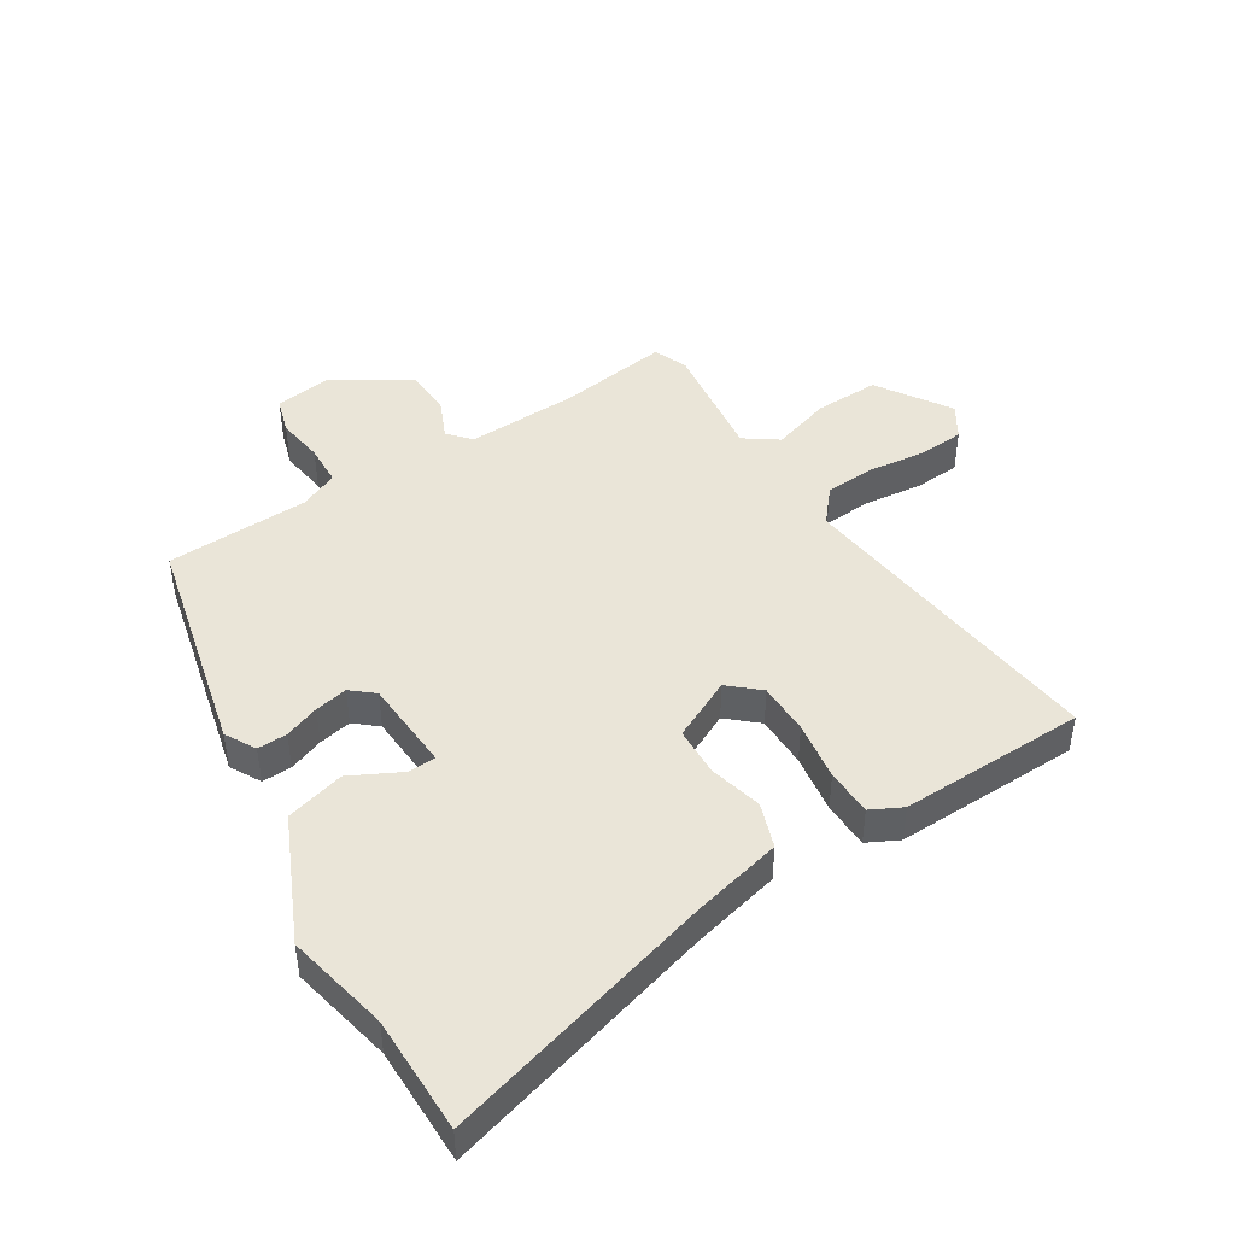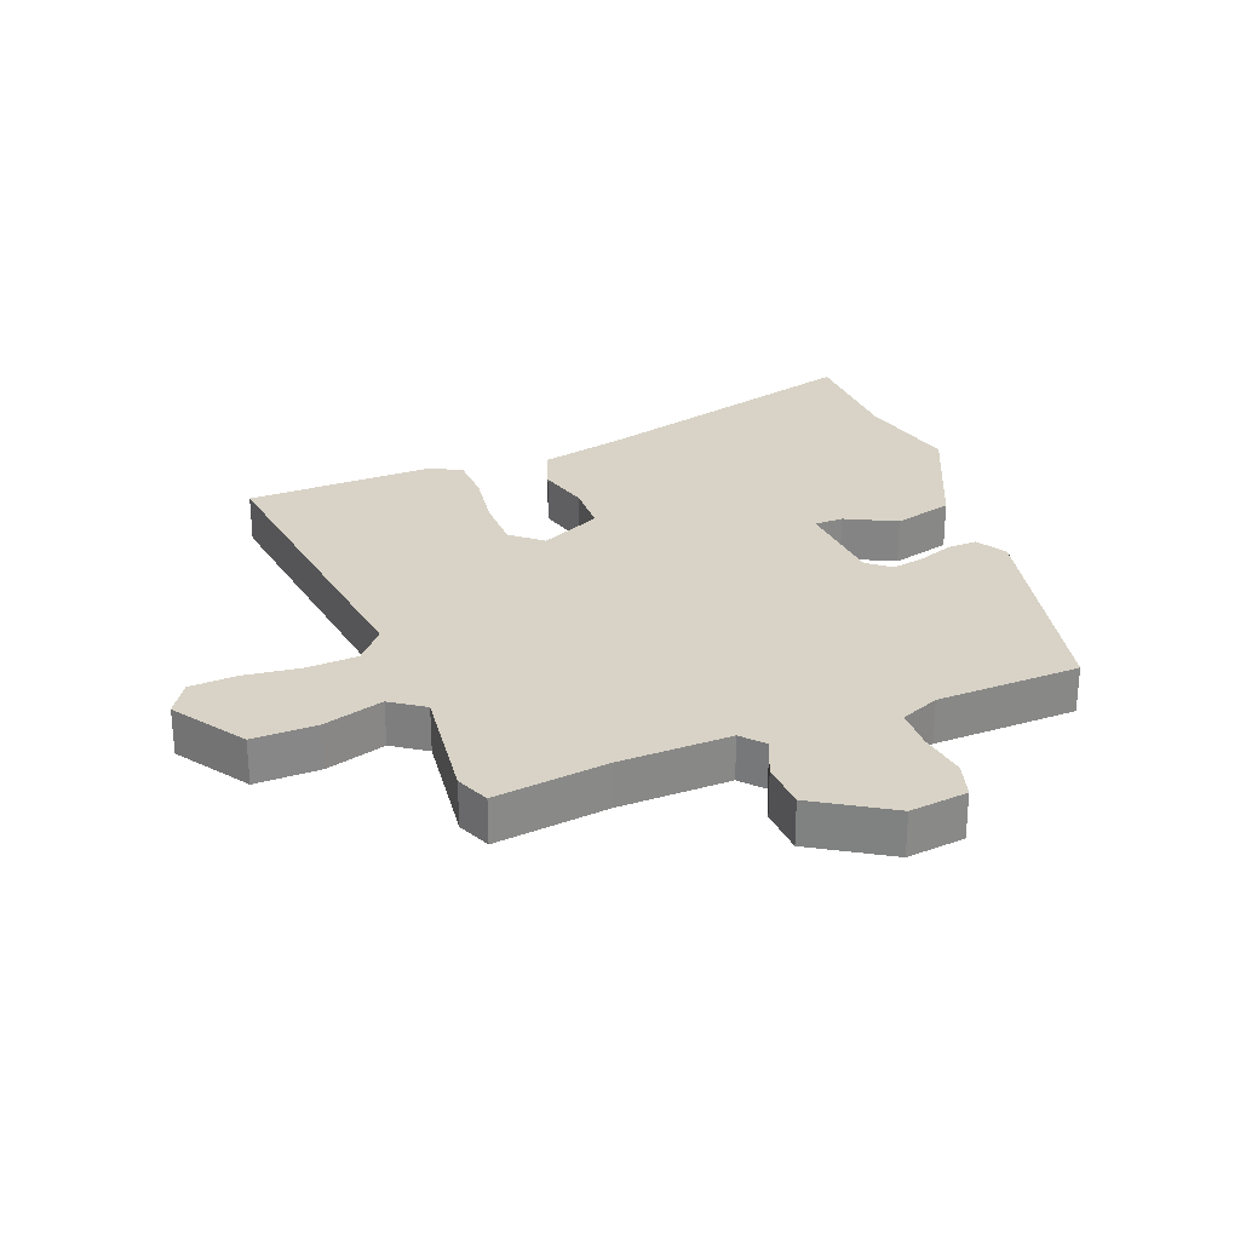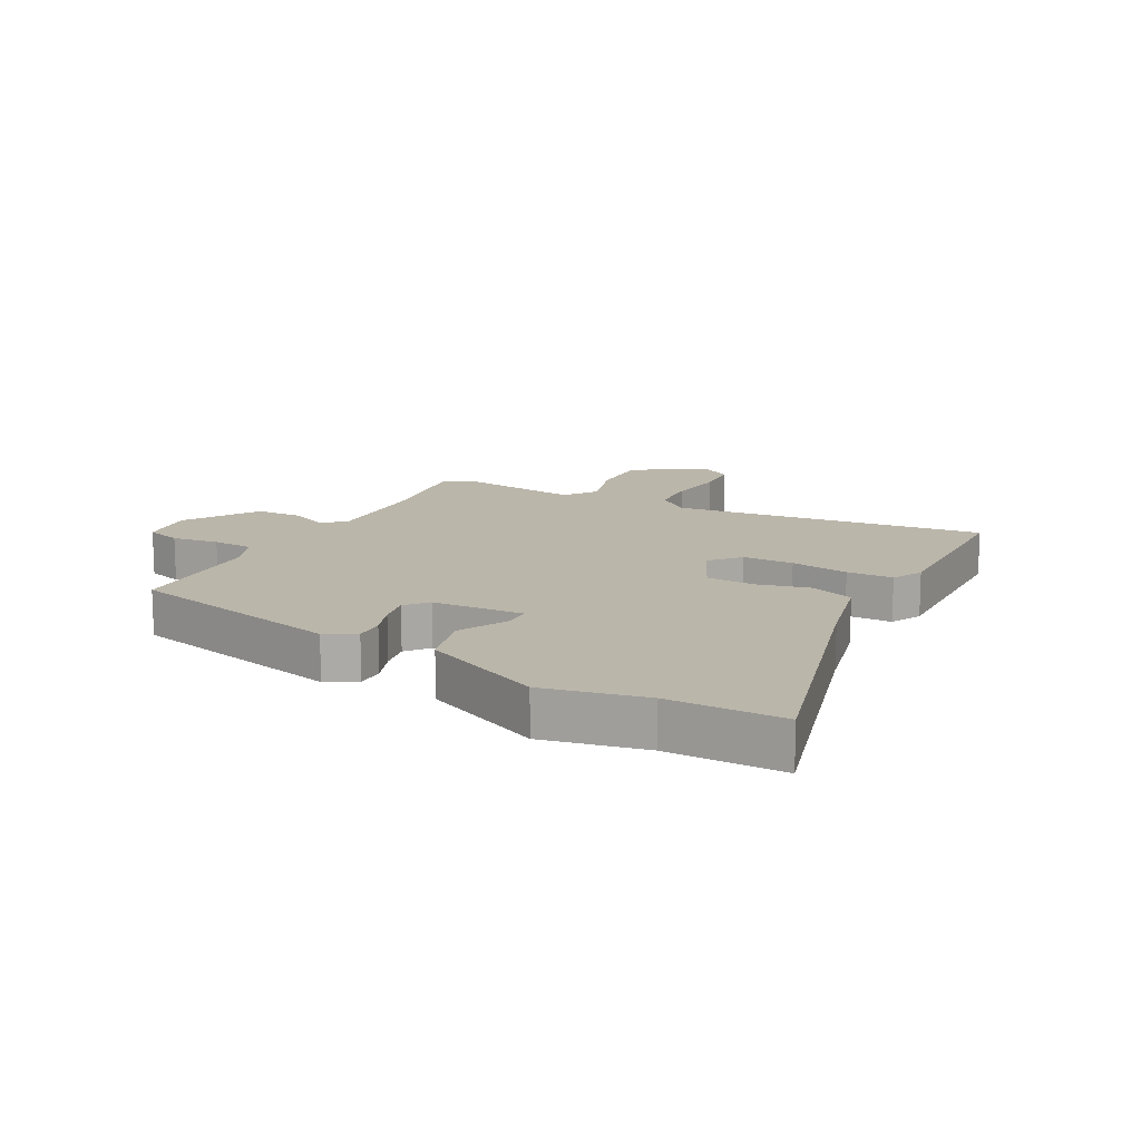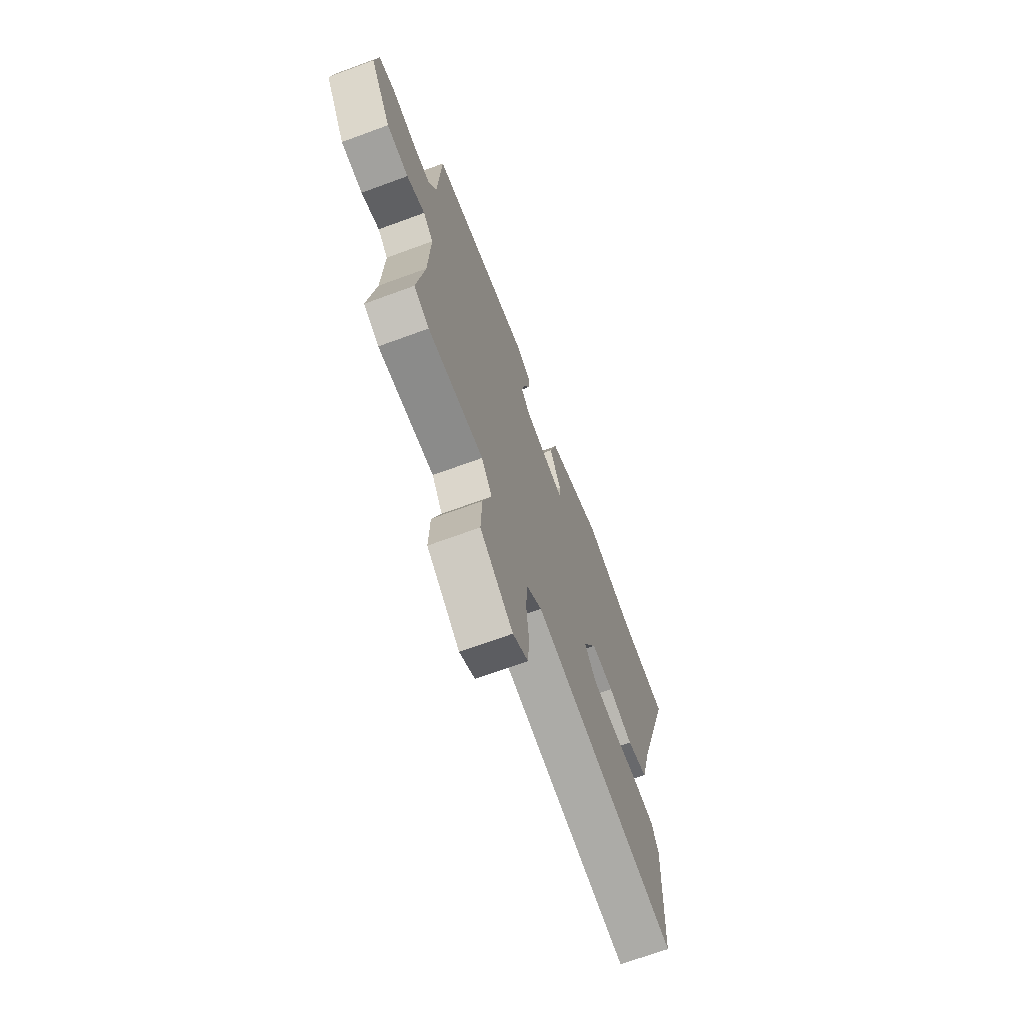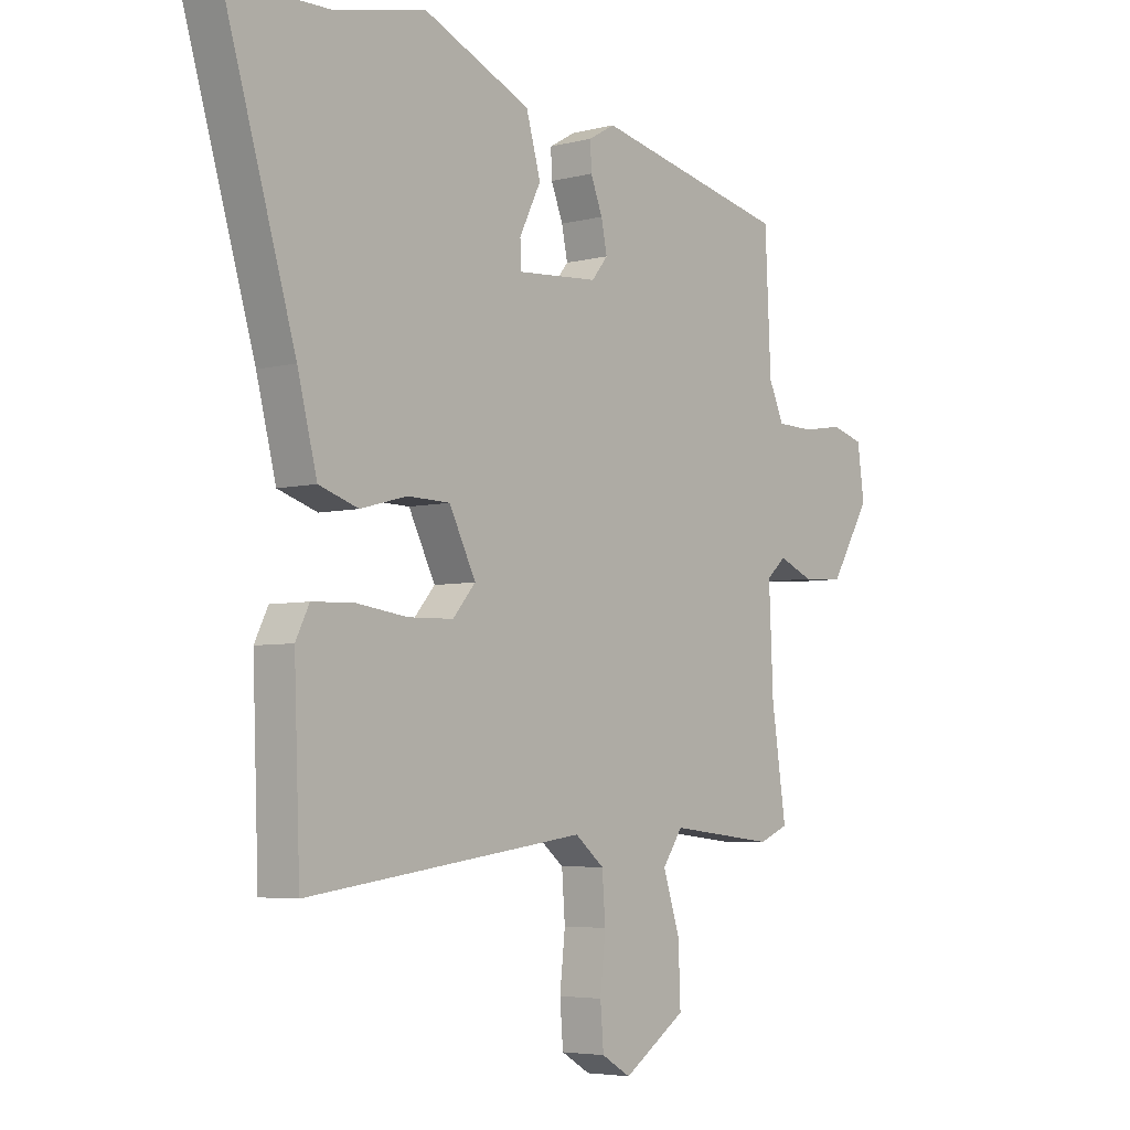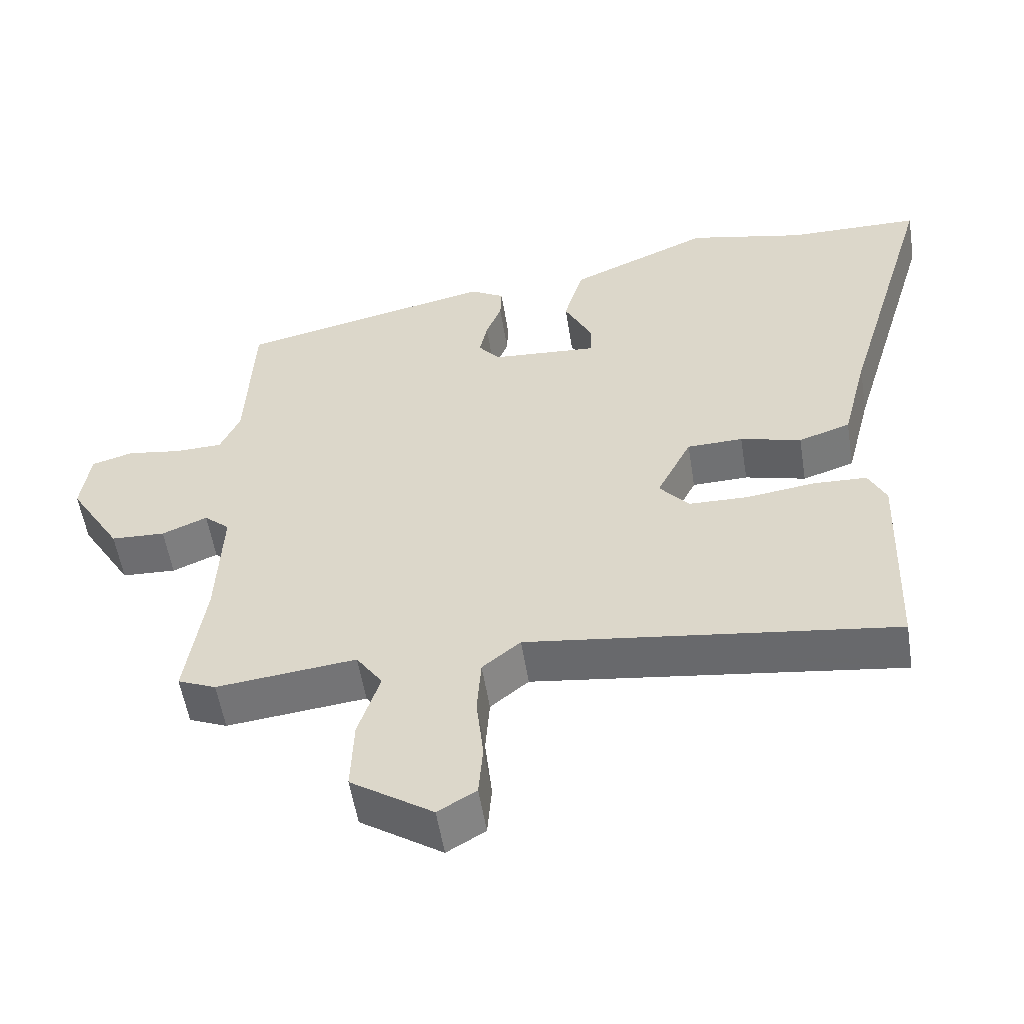
<metadata>
{"format":"obj","ext":"obj","renderer":"f3d","projection":"perspective","resolution":1024,"background":"white","views":[{"elev":45.3,"azim":58.7,"up":"+Y"},{"elev":27.8,"azim":-110.5,"up":"+Y"},{"elev":14.1,"azim":29.1,"up":"+Y"},{"elev":-69.5,"azim":-69.8,"up":"+Z"},{"elev":-4.8,"azim":129.5,"up":"+Z"},{"elev":-54.9,"azim":9.0,"up":"+Z"}]}
</metadata>
<code>
v 0.453 0.07 0.501
v 0.642 0.07 0.498
v 0.511 0.07 0.057
v 0.475 0.07 -0.085
v 0.402 0.07 -0.109
v 0.316 0.07 -0.086
v 0.237 0.07 -0.088
v 0.188 0.07 -0.186
v 0.23 0.07 -0.235
v 0.314 0.07 -0.237
v 0.41 0.07 -0.224
v 0.486 0.07 -0.227
v 0.511 0.07 -0.278
v 0.5 0.07 -0.579
v -0.017 0.07 -0.509
v -0.071 0.07 -0.553
v -0.077 0.07 -0.634
v -0.067 0.07 -0.727
v -0.073 0.07 -0.802
v -0.127 0.07 -0.834
v -0.243 0.07 -0.756
v -0.239 0.07 -0.652
v -0.208 0.07 -0.556
v -0.245 0.07 -0.502
v -0.442 0.07 -0.524
v -0.496 0.07 -0.501
v -0.469 0.07 -0.32
v -0.461 0.07 -0.141
v -0.497 0.07 -0.109
v -0.561 0.07 -0.136
v -0.638 0.07 -0.132
v -0.712 0.07 -0.01
v -0.699 0.07 0.083
v -0.64 0.07 0.1
v -0.563 0.07 0.088
v -0.496 0.07 0.09
v -0.468 0.07 0.152
v -0.457 0.07 0.383
v -0.096 0.07 0.462
v -0.047 0.07 0.434
v -0.049 0.07 0.386
v -0.071 0.07 0.33
v -0.082 0.07 0.277
v -0.052 0.07 0.24
v 0.098 0.07 0.229
v 0.1 0.07 0.275
v 0.06 0.07 0.356
v 0.087 0.07 0.451
v 0.287 0.07 0.539
v 0.453 0 0.501
v 0.642 0 0.498
v 0.511 0 0.057
v 0.475 0 -0.085
v 0.402 0 -0.109
v 0.316 0 -0.086
v 0.237 0 -0.088
v 0.188 0 -0.186
v 0.23 0 -0.235
v 0.314 0 -0.237
v 0.41 0 -0.224
v 0.486 0 -0.227
v 0.511 0 -0.278
v 0.5 0 -0.579
v -0.017 0 -0.509
v -0.071 0 -0.553
v -0.077 0 -0.634
v -0.067 0 -0.727
v -0.073 0 -0.802
v -0.127 0 -0.834
v -0.243 0 -0.756
v -0.239 0 -0.652
v -0.208 0 -0.556
v -0.245 0 -0.502
v -0.442 0 -0.524
v -0.496 0 -0.501
v -0.469 0 -0.32
v -0.461 0 -0.141
v -0.497 0 -0.109
v -0.561 0 -0.136
v -0.638 0 -0.132
v -0.712 0 -0.01
v -0.699 0 0.083
v -0.64 0 0.1
v -0.563 0 0.088
v -0.496 0 0.09
v -0.468 0 0.152
v -0.457 0 0.383
v -0.096 0 0.462
v -0.047 0 0.434
v -0.049 0 0.386
v -0.071 0 0.33
v -0.082 0 0.277
v -0.052 0 0.24
v 0.098 0 0.229
v 0.1 0 0.275
v 0.06 0 0.356
v 0.087 0 0.451
v 0.287 0 0.539
f 46 47 48 49
f 45 46 49 1
f 39 40 41 42
f 37 38 39 42
f 36 37 42 43
f 32 33 34 35
f 32 35 36
f 29 30 31 32
f 29 32 36 43
f 24 25 26 27
f 24 27 28
f 23 24 28
f 20 21 22 23
f 18 19 20 23
f 17 18 23 28
f 16 17 28
f 15 16 28
f 10 11 12 13
f 9 10 13 14
f 8 9 14 15
f 3 4 5 6
f 3 6 7
f 45 1 2 3
f 44 45 3 7
f 29 43 44
f 15 28 29 44
f 7 8 15 44
f 98 97 96 95
f 50 98 95 94
f 91 90 89 88
f 91 88 87 86
f 92 91 86 85
f 84 83 82 81
f 85 84 81
f 81 80 79 78
f 92 85 81 78
f 76 75 74 73
f 77 76 73
f 77 73 72
f 72 71 70 69
f 72 69 68 67
f 77 72 67 66
f 77 66 65
f 77 65 64
f 62 61 60 59
f 63 62 59 58
f 64 63 58 57
f 55 54 53 52
f 56 55 52
f 52 51 50 94
f 56 52 94 93
f 93 92 78
f 93 78 77 64
f 93 64 57 56
f 1 50 51 2
f 2 51 52 3
f 3 52 53 4
f 4 53 54 5
f 5 54 55 6
f 6 55 56 7
f 7 56 57 8
f 8 57 58 9
f 9 58 59 10
f 10 59 60 11
f 11 60 61 12
f 12 61 62 13
f 13 62 63 14
f 14 63 64 15
f 15 64 65 16
f 16 65 66 17
f 17 66 67 18
f 18 67 68 19
f 19 68 69 20
f 20 69 70 21
f 21 70 71 22
f 22 71 72 23
f 23 72 73 24
f 24 73 74 25
f 25 74 75 26
f 26 75 76 27
f 27 76 77 28
f 28 77 78 29
f 29 78 79 30
f 30 79 80 31
f 31 80 81 32
f 32 81 82 33
f 33 82 83 34
f 34 83 84 35
f 35 84 85 36
f 36 85 86 37
f 37 86 87 38
f 38 87 88 39
f 39 88 89 40
f 40 89 90 41
f 41 90 91 42
f 42 91 92 43
f 43 92 93 44
f 44 93 94 45
f 45 94 95 46
f 46 95 96 47
f 47 96 97 48
f 48 97 98 49
f 49 98 50 1

</code>
